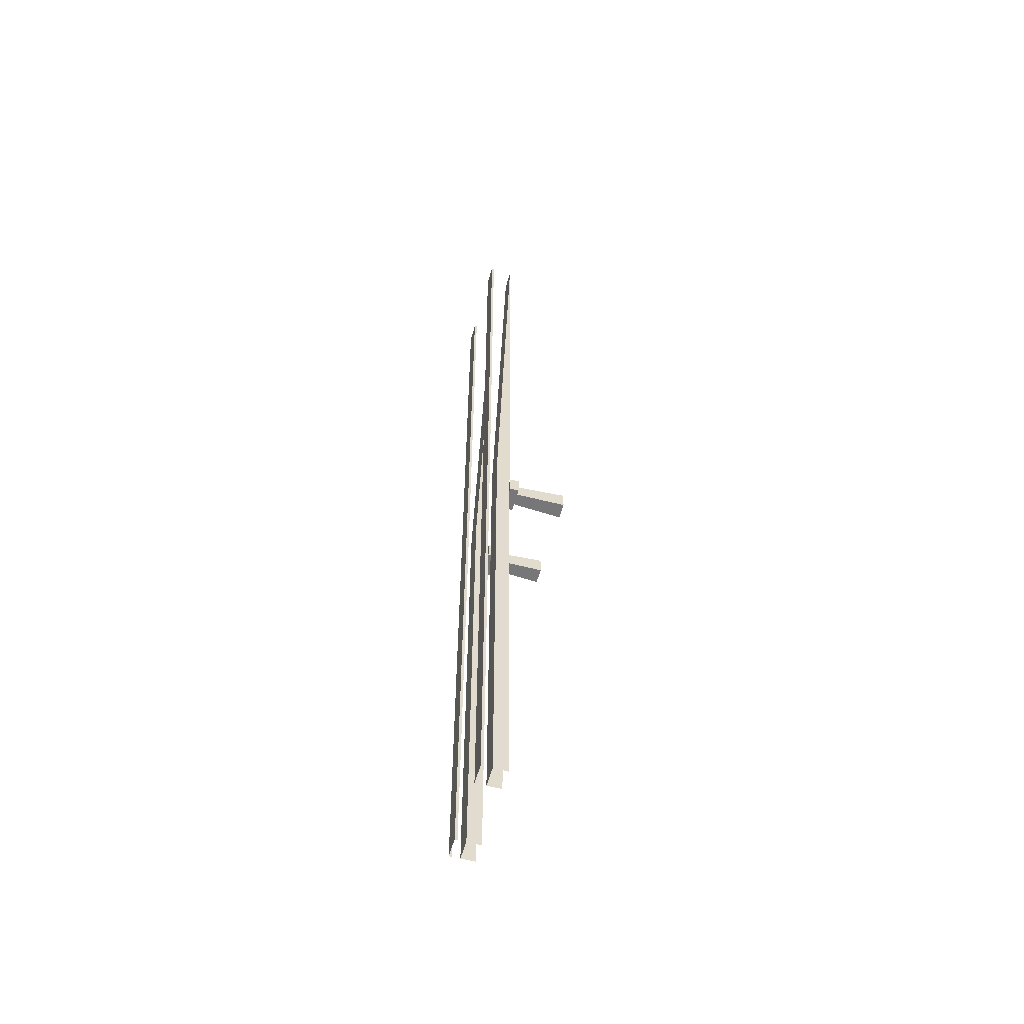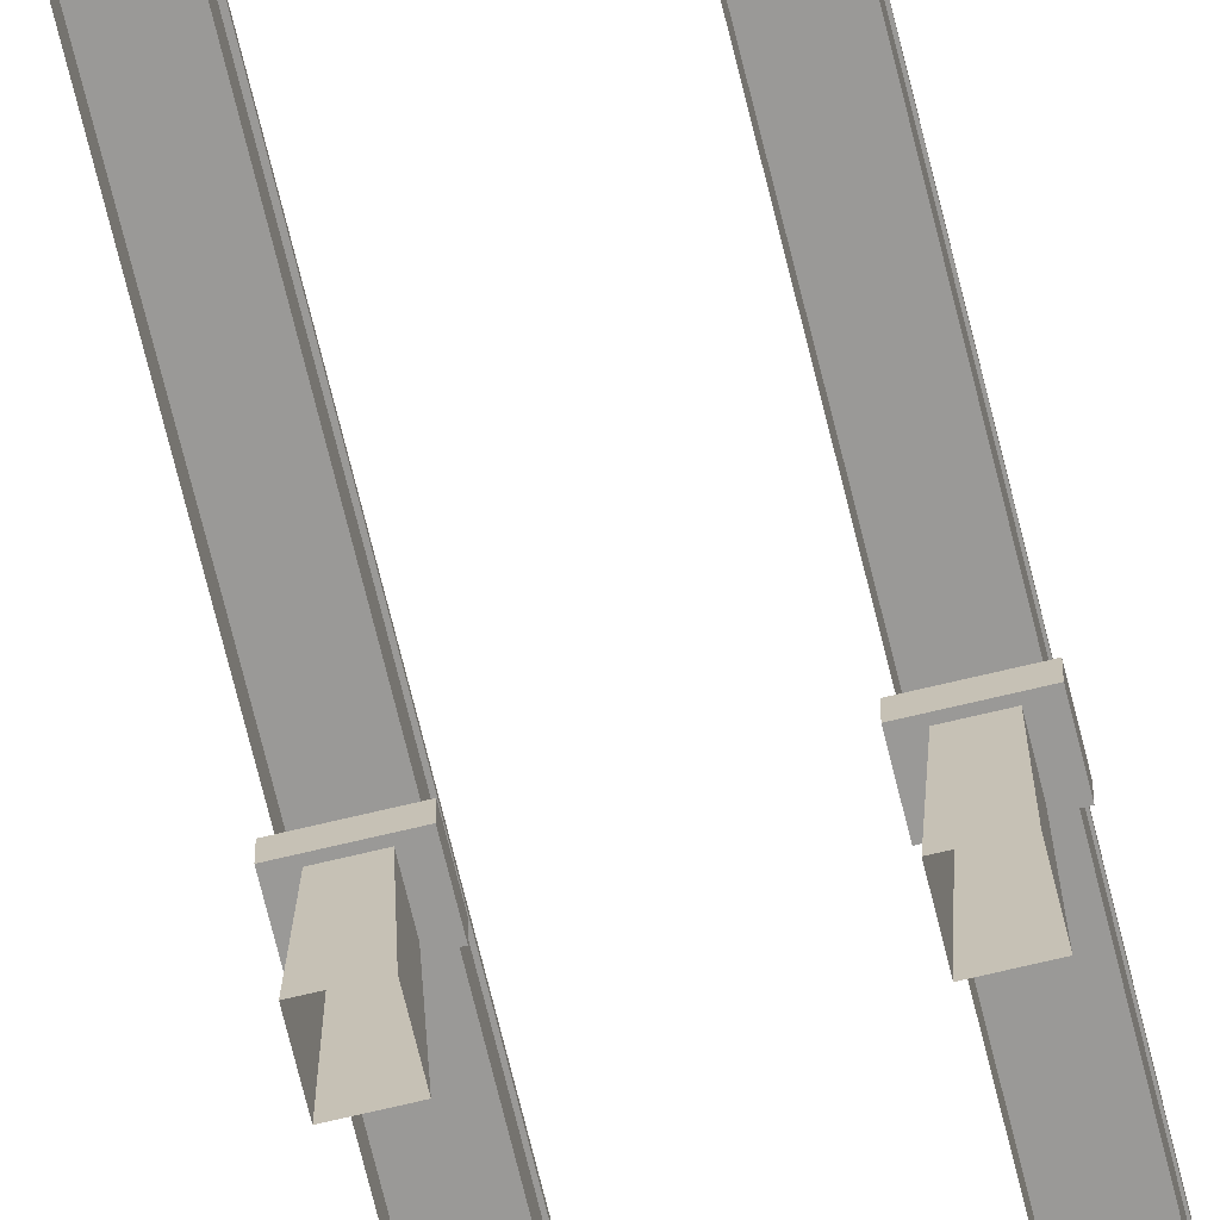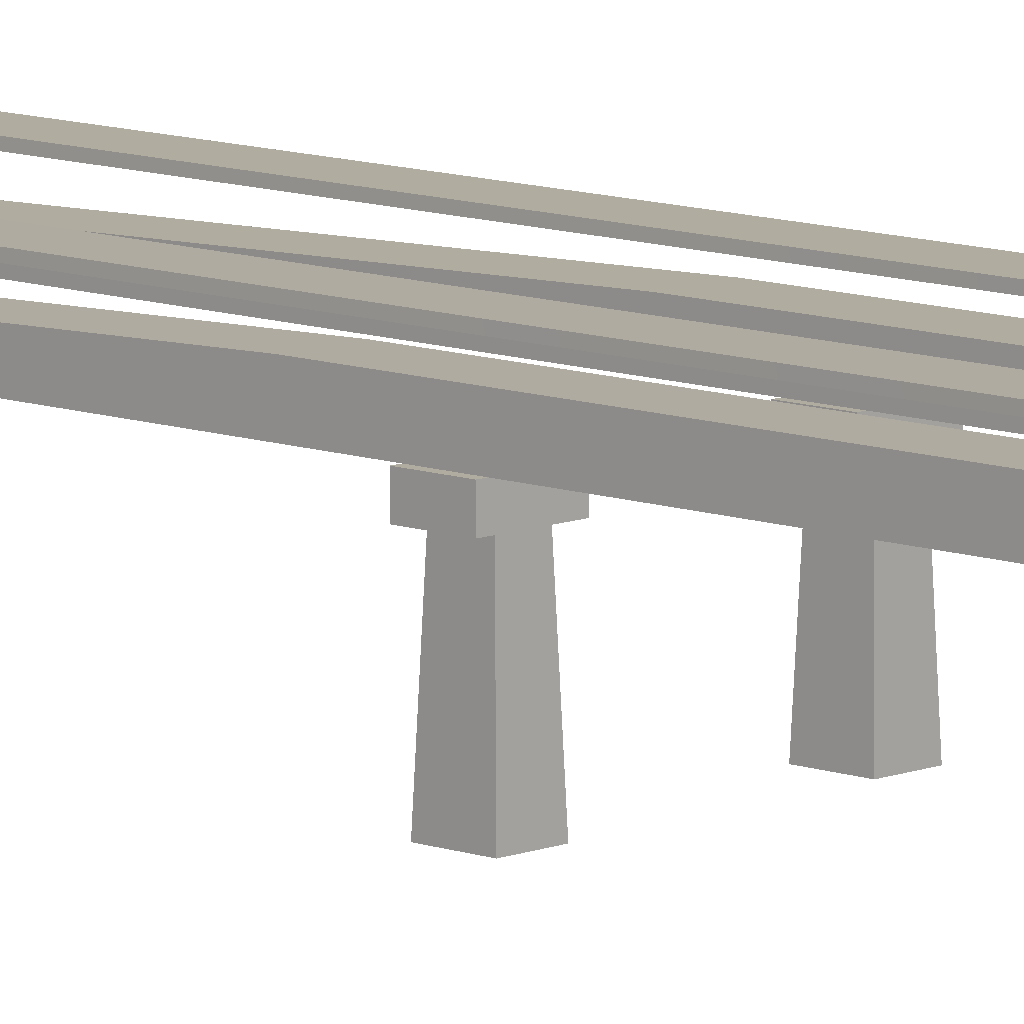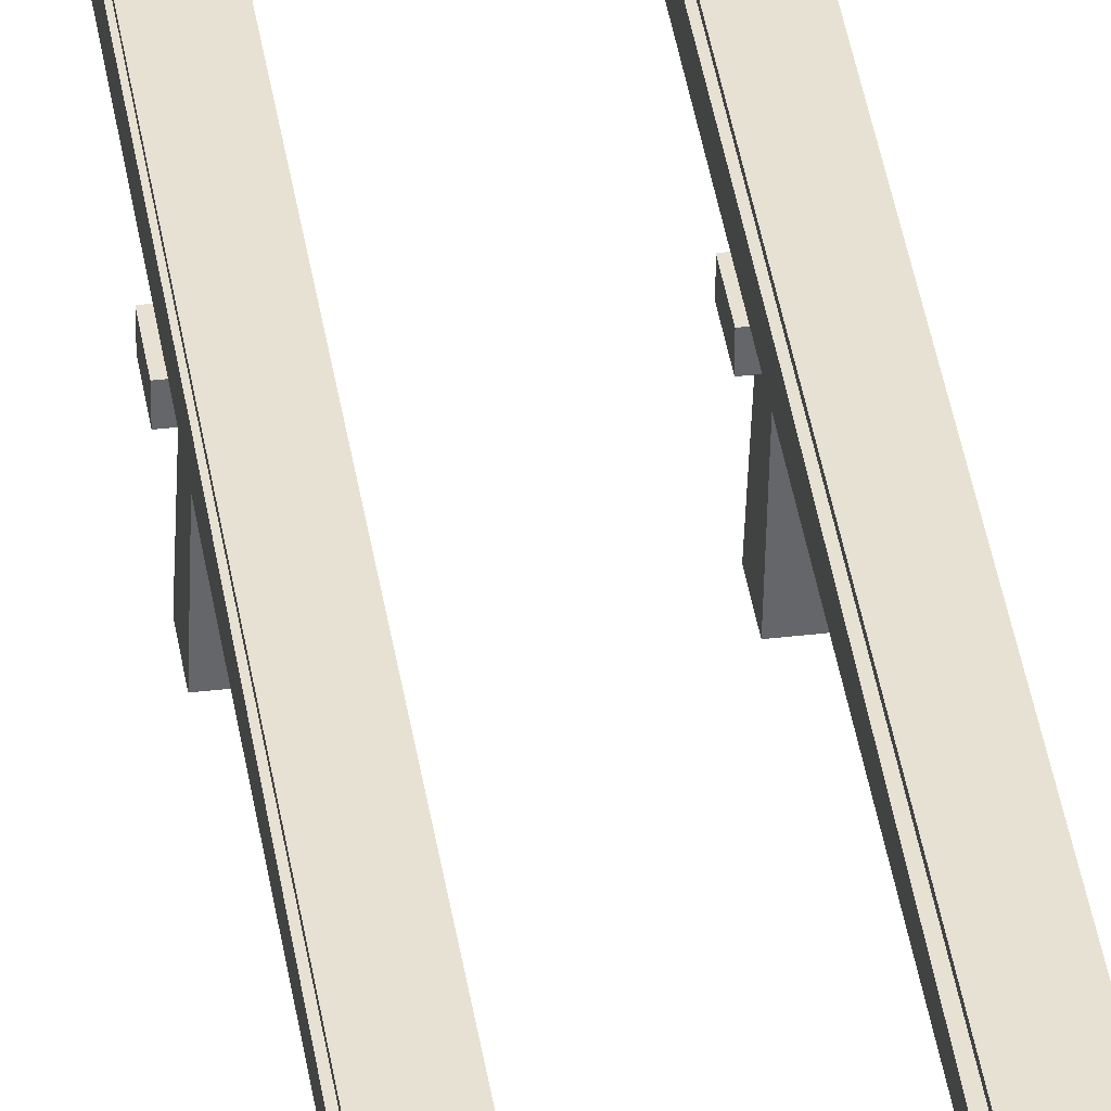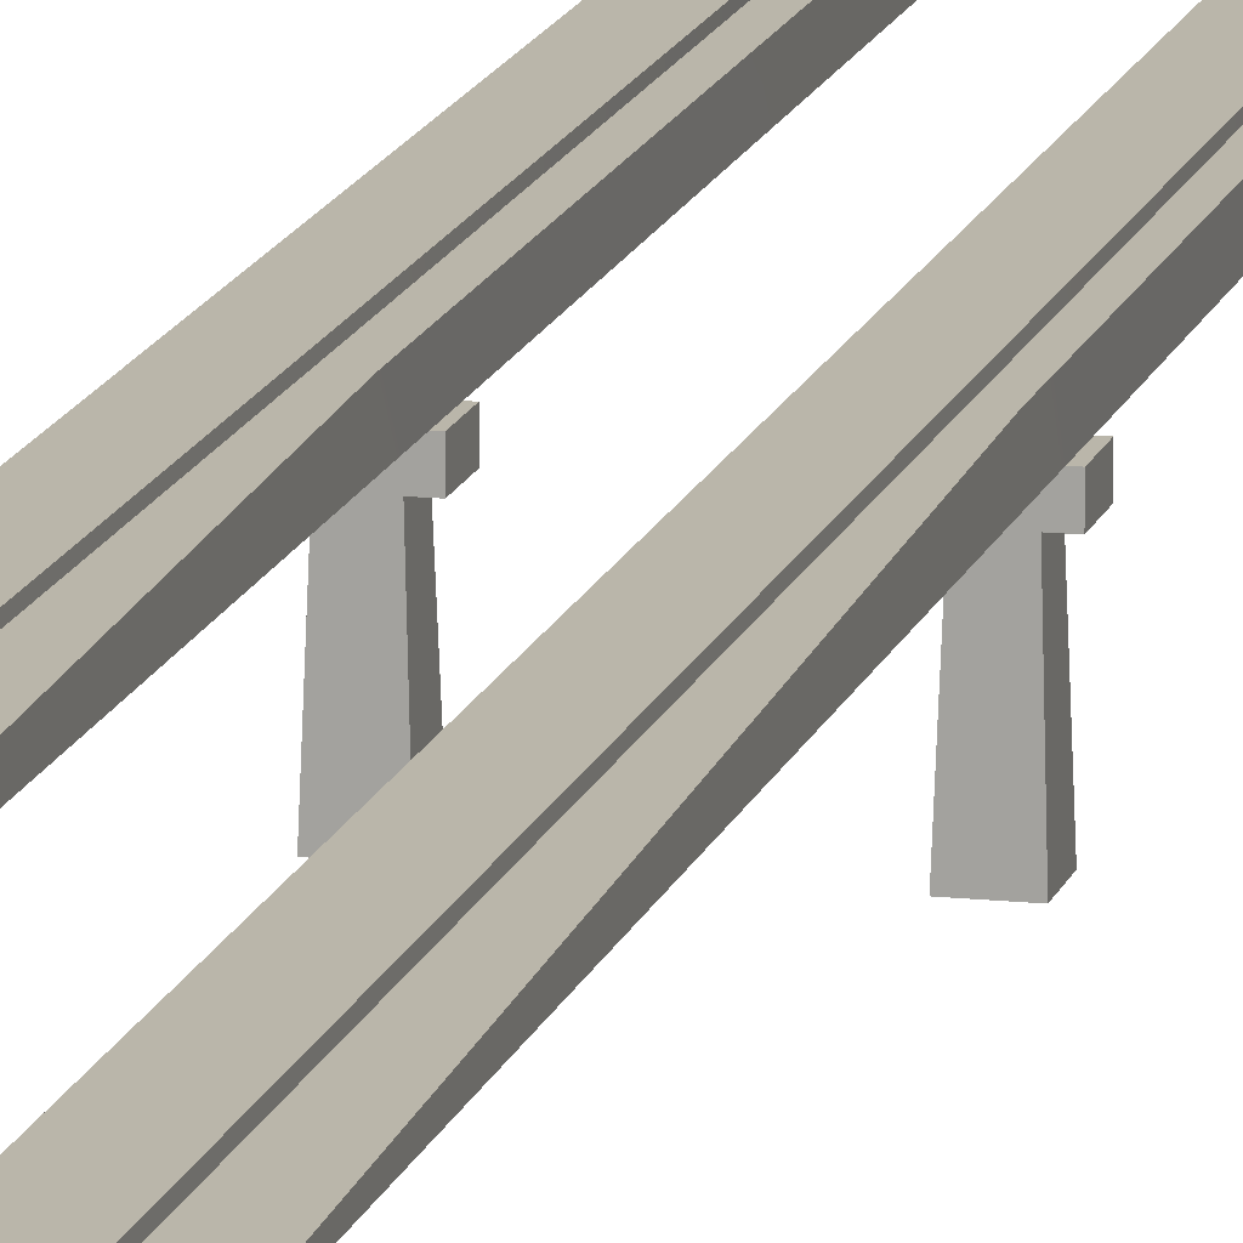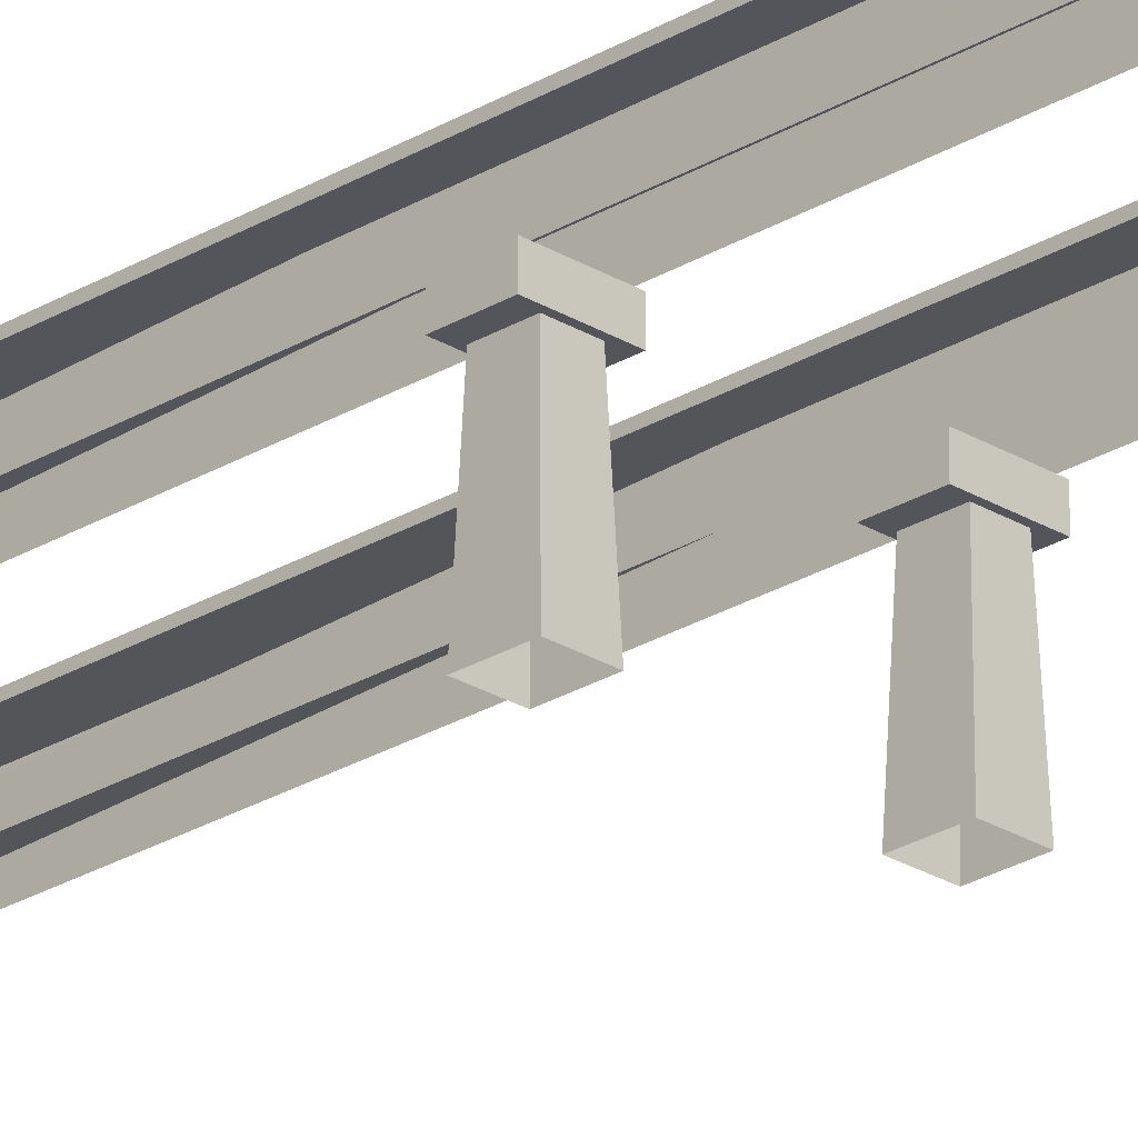
<metadata>
{"format":"obj","ext":"obj","renderer":"f3d","projection":"perspective","resolution":1024,"background":"white","views":[{"elev":-57.2,"azim":-105.6,"up":"+Z"},{"elev":-69.0,"azim":13.6,"up":"+Y"},{"elev":9.9,"azim":133.7,"up":"+Y"},{"elev":38.7,"azim":-8.4,"up":"+Y"},{"elev":13.8,"azim":13.7,"up":"+Y"},{"elev":-24.9,"azim":134.9,"up":"+Y"}]}
</metadata>
<code>
v  0.5824 0.5052 -26.67
v  0.5834 0.3524 -26.67
v  0.5813 0.3523 -32
v  0.3602 0.3522 -21.33
v  0.5834 0.3524 -21.33
v  0.3592 0.5049 -26.67
v  0.5824 0.5052 -32
v  0.3602 0.3522 -21.34
v  0.3602 0.3522 -26.67
v  0.3592 0.5049 -32
v  -0.3613 0.5049 -32
v  -0.5845 0.5052 -32
v  -0.5845 0.5052 -26.66
v  -0.3635 0.3522 -32
v  -0.3613 0.5049 -26.66
v  -0.5835 0.3524 -21.33
v  -0.3603 0.3522 -26.66
v  -0.3603 0.3522 -21.33
v  -0.5835 0.3524 -26.66
v  -0.5835 0.3524 -21.33
v  -0.5814 0.3524 -32
v  0.3634 0.3522 -32
v  -0.5624 -0.3 -26.97
v  -0.3865 -0.3 -26.97
v  -0.4087 0.352 -26.99
v  -0.5402 0.352 -26.99
v  -0.3865 -0.3 -27.17
v  -0.5624 -0.3 -27.17
v  -0.5402 0.352 -27.14
v  -0.4087 0.352 -27.14
v  0.3858 -0.3 -26.97
v  0.5617 -0.3 -26.97
v  0.5395 0.352 -26.99
v  0.408 0.352 -26.99
v  0.5617 -0.3 -27.17
v  0.3858 -0.3 -27.17
v  0.408 0.352 -27.14
v  0.5395 0.352 -27.14
v  0.5824 0.6191 -26.67
v  0.5834 0.5904 -26.67
v  0.5813 0.5903 -32
v  0.3592 0.6189 -21.33
v  0.5824 0.6191 -21.33
v  0.3591 0.6189 -26.67
v  0.5824 0.6191 -32
v  0.3602 0.5902 -21.34
v  0.3602 0.5902 -26.67
v  0.3591 0.6189 -32
v  0.5834 0.5904 -21.33
v  -0.3614 0.6189 -32
v  -0.5845 0.6191 -32
v  -0.5845 0.6191 -26.66
v  -0.3635 0.5902 -32
v  -0.3614 0.6189 -26.66
v  -0.5846 0.6191 -21.33
v  -0.3603 0.5902 -26.66
v  -0.3614 0.6189 -21.33
v  -0.5835 0.5904 -26.66
v  -0.5835 0.5904 -21.33
v  -0.5814 0.5904 -32
v  0.3634 0.5902 -32
v  -0.3603 0.5902 -21.33
v  -0.6119 0.252 -26.97
v  -0.6119 0.252 -27.17
v  -0.3369 0.252 -27.17
v  -0.3369 0.252 -26.97
v  -0.6119 0.352 -26.97
v  -0.3369 0.352 -26.97
v  -0.3369 0.352 -27.17
v  -0.6119 0.352 -27.17
v  0.3365 0.252 -26.97
v  0.3365 0.252 -27.17
v  0.6115 0.252 -27.17
v  0.6115 0.252 -26.97
v  0.3365 0.352 -26.97
v  0.6115 0.352 -26.97
v  0.6115 0.352 -27.17
v  0.3365 0.352 -27.17
g Object016
f 1 2 3
f 4 5 1
f 6 1 7
f 8 4 6
f 9 6 10
f 5 5 2
f 11 12 13
f 14 11 15
f 15 13 16
f 17 15 18
f 13 19 20
f 12 21 19
f 7 1 3
f 10 6 7
f 22 9 10
f 6 4 1
f 9 8 6
f 1 5 2
f 15 11 13
f 17 14 15
f 13 12 19
f 18 15 16
f 18 17 18
f 16 13 20
f 23 24 25
f 25 26 23
f 27 28 29
f 29 30 27
f 27 30 25
f 25 24 27
f 23 26 29
f 29 28 23
f 31 32 33
f 33 34 31
f 35 36 37
f 37 38 35
f 35 38 33
f 33 32 35
f 31 34 37
f 37 36 31
f 39 40 41
f 42 43 39
f 44 39 45
f 46 42 44
f 47 44 48
f 43 49 40
f 50 51 52
f 53 50 54
f 54 52 55
f 56 54 57
f 52 58 59
f 51 60 58
f 45 39 41
f 48 44 45
f 61 47 48
f 44 42 39
f 47 46 44
f 39 43 40
f 54 50 52
f 56 53 54
f 52 51 58
f 57 54 55
f 62 56 57
f 55 52 59
f 63 64 65
f 65 66 63
f 67 68 69
f 69 70 67
f 63 66 68
f 68 67 63
f 66 65 69
f 69 68 66
f 65 64 70
f 70 69 65
f 64 63 67
f 67 70 64
f 71 72 73
f 73 74 71
f 75 76 77
f 77 78 75
f 71 74 76
f 76 75 71
f 74 73 77
f 77 76 74
f 73 72 78
f 78 77 73
f 72 71 75
f 75 78 72
f 43 42 46
f 46 49 43
f 57 55 59
f 59 62 57

</code>
